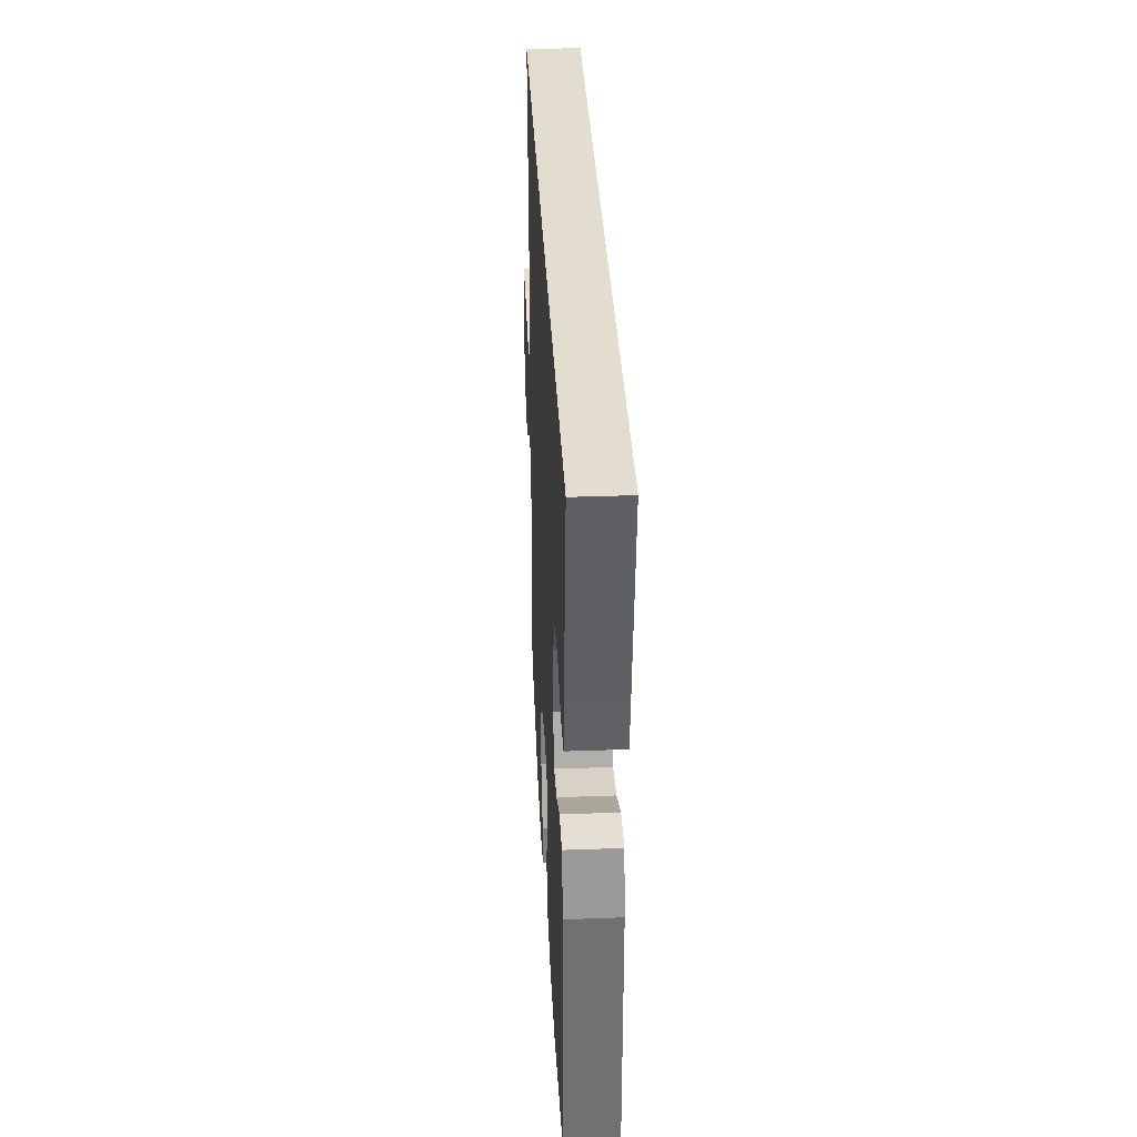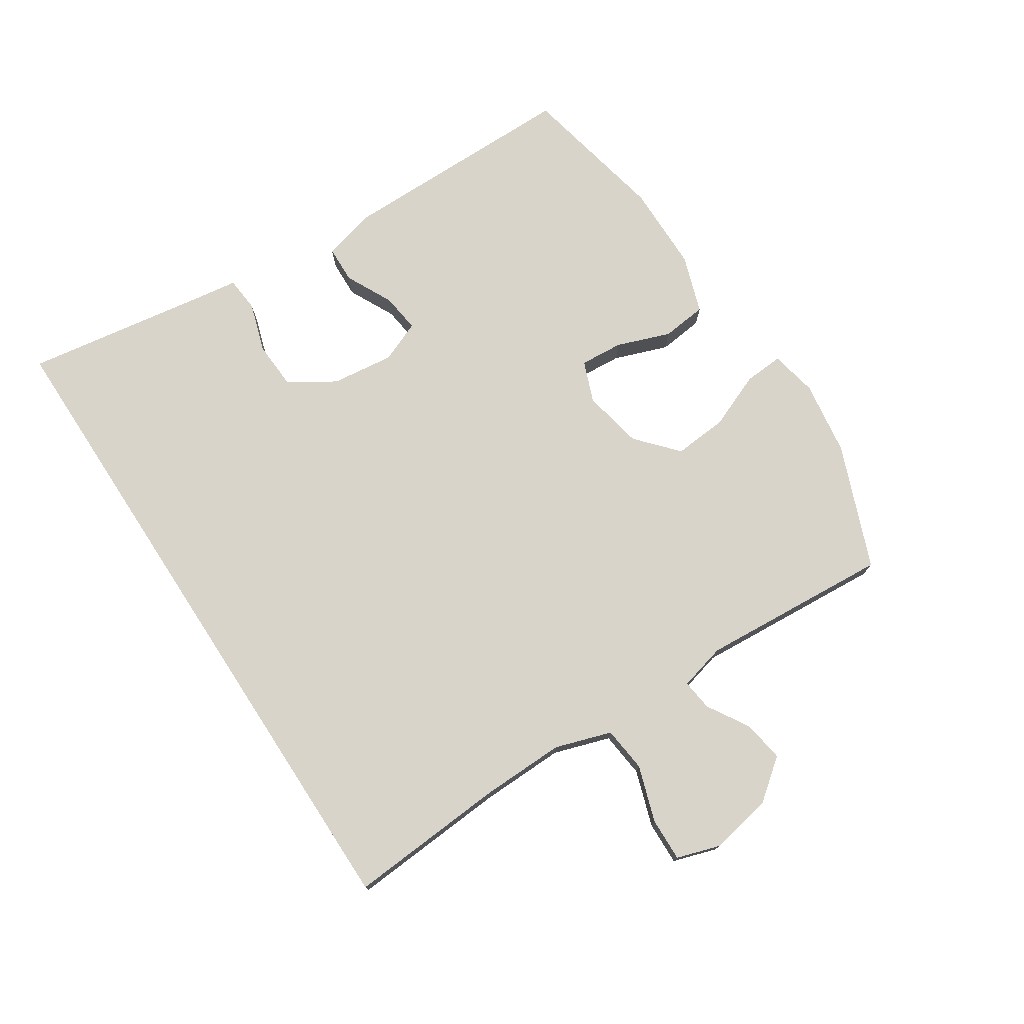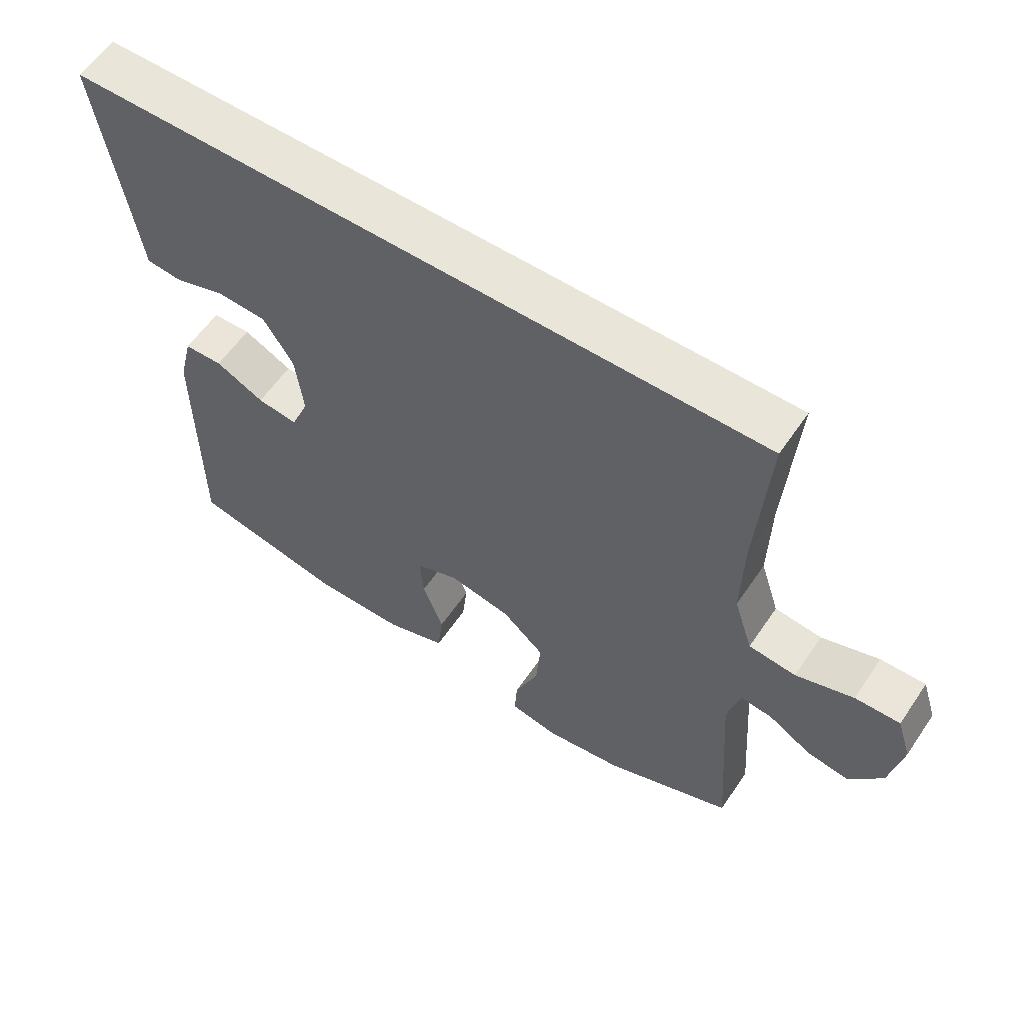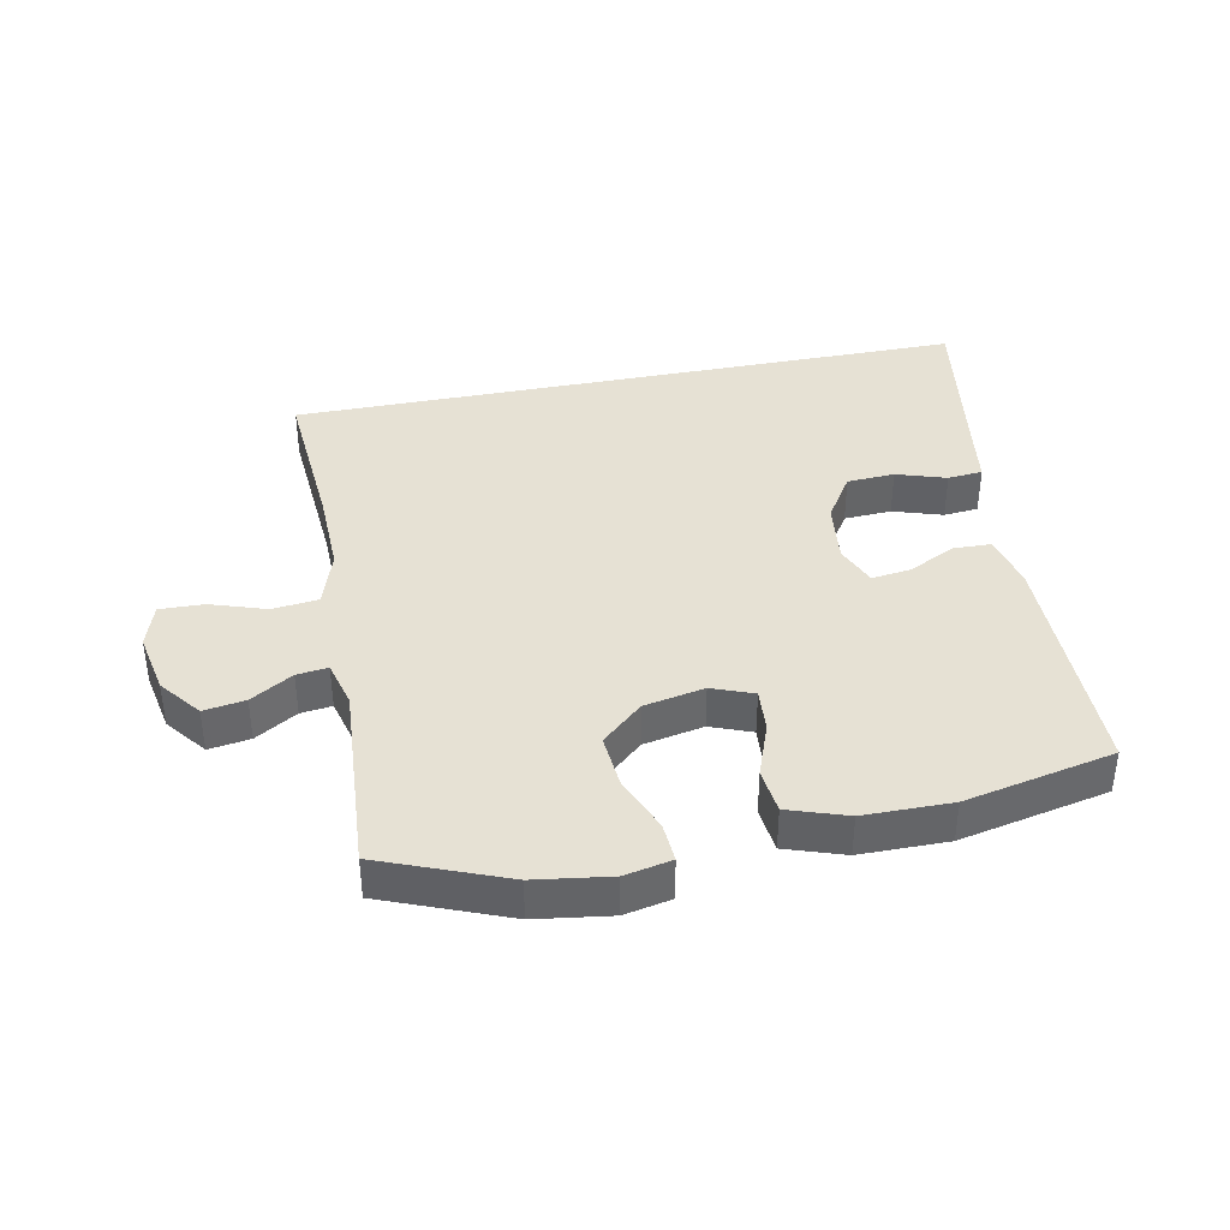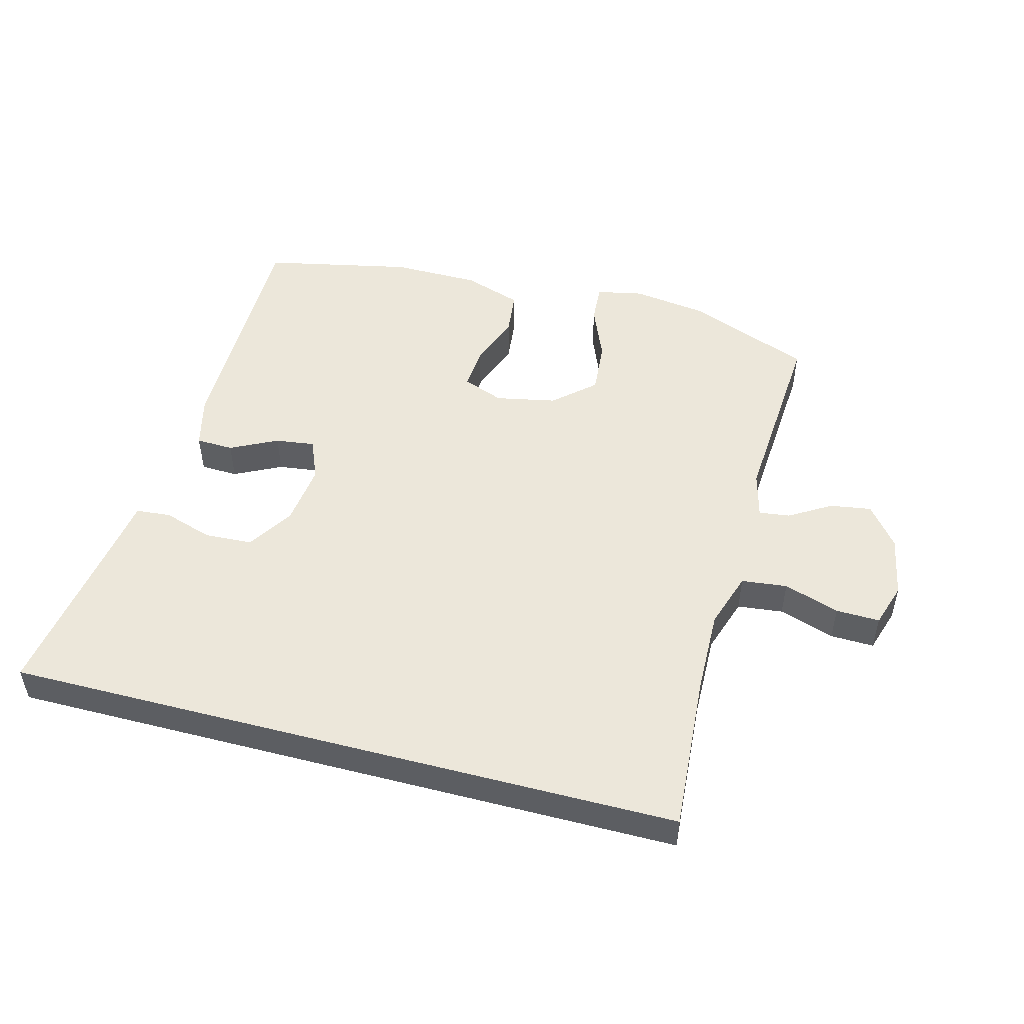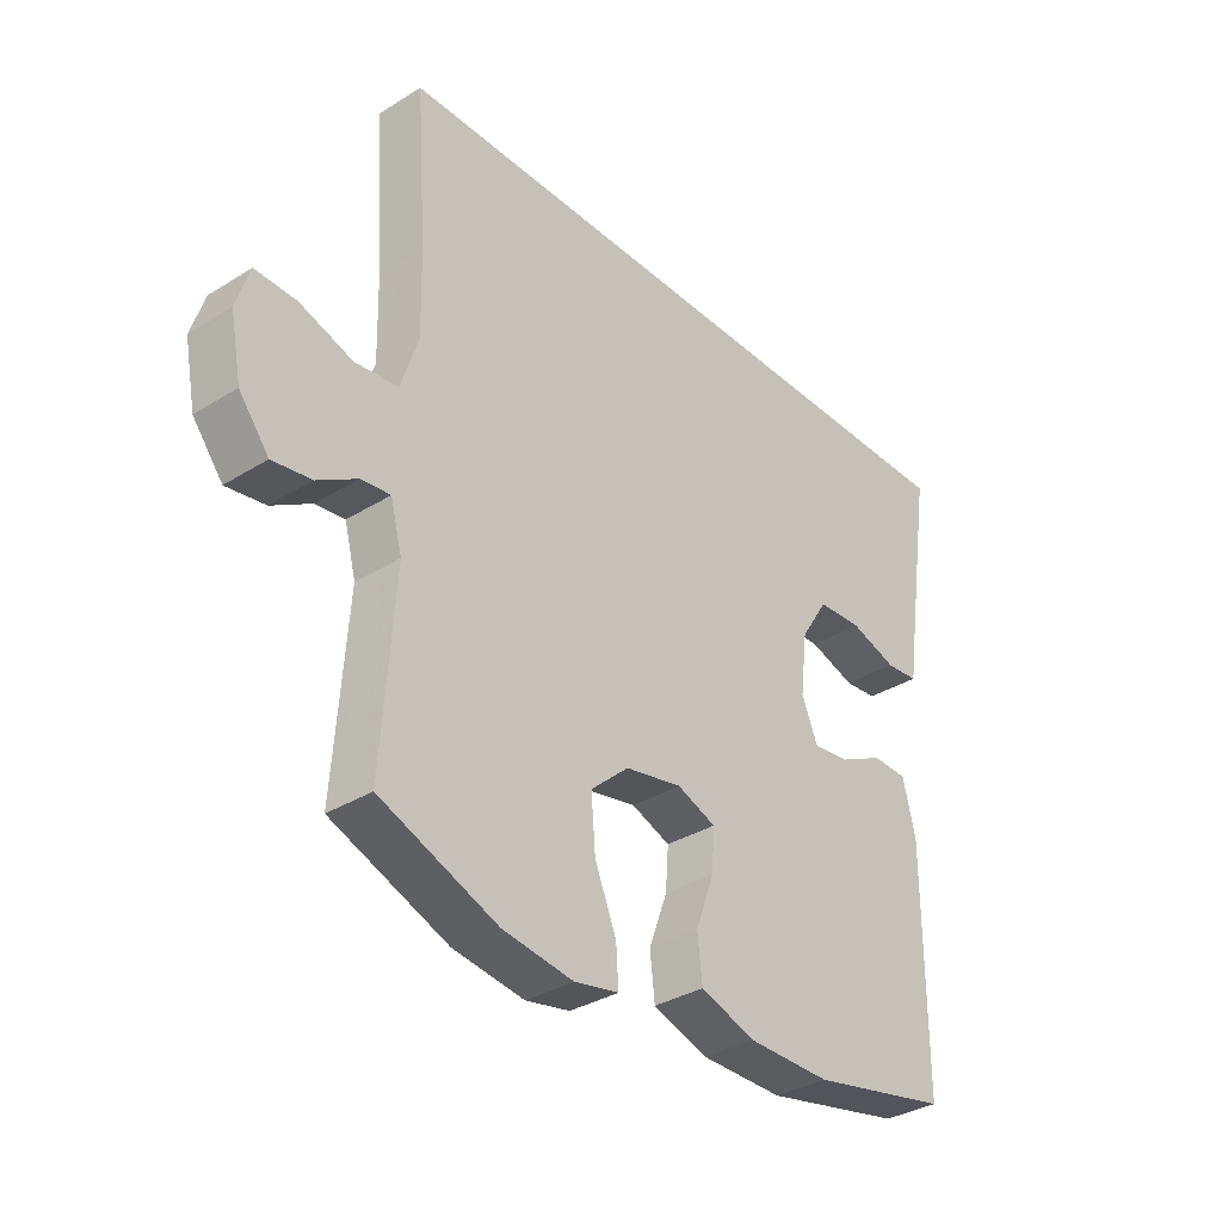
<metadata>
{"format":"obj","ext":"obj","renderer":"f3d","projection":"perspective","resolution":1024,"background":"white","views":[{"elev":34.9,"azim":-92.8,"up":"+Z"},{"elev":75.5,"azim":56.9,"up":"+Y"},{"elev":58.5,"azim":33.9,"up":"+Z"},{"elev":39.0,"azim":168.7,"up":"+Y"},{"elev":50.3,"azim":14.8,"up":"+Y"},{"elev":-34.2,"azim":130.0,"up":"+Z"}]}
</metadata>
<code>
v -0.579 0.07 0.5
v 0.488 0.07 0.5
v 0.47 0.07 0.25
v 0.467 0.07 0.116
v 0.496 0.07 0.027
v 0.568 0.07 0.019
v 0.656 0.07 0.048
v 0.725 0.07 0.05
v 0.747 0.07 -0.019
v 0.728 0.07 -0.117
v 0.678 0.07 -0.181
v 0.613 0.07 -0.171
v 0.547 0.07 -0.131
v 0.498 0.07 -0.125
v 0.479 0.07 -0.199
v 0.5 0.07 -0.5
v 0.305 0.07 -0.577
v 0.187 0.07 -0.594
v 0.113 0.07 -0.579
v 0.117 0.07 -0.517
v 0.153 0.07 -0.429
v 0.16 0.07 -0.344
v 0.096 0.07 -0.287
v 0.001 0.07 -0.268
v -0.064 0.07 -0.293
v -0.059 0.07 -0.361
v -0.028 0.07 -0.446
v -0.036 0.07 -0.517
v -0.128 0.07 -0.548
v -0.266 0.07 -0.549
v -0.5 0.07 -0.5
v -0.501 0.07 -0.121
v -0.48 0.07 -0.036
v -0.421 0.07 -0.034
v -0.347 0.07 -0.071
v -0.285 0.07 -0.079
v -0.258 0.07 -0.014
v -0.27 0.07 0.085
v -0.316 0.07 0.157
v -0.391 0.07 0.161
v -0.469 0.07 0.136
v -0.524 0.07 0.141
v -0.535 0.07 0.216
v -0.579 0 0.5
v 0.488 0 0.5
v 0.47 0 0.25
v 0.467 0 0.116
v 0.496 0 0.027
v 0.568 0 0.019
v 0.656 0 0.048
v 0.725 0 0.05
v 0.747 0 -0.019
v 0.728 0 -0.117
v 0.678 0 -0.181
v 0.613 0 -0.171
v 0.547 0 -0.131
v 0.498 0 -0.125
v 0.479 0 -0.199
v 0.5 0 -0.5
v 0.305 0 -0.577
v 0.187 0 -0.594
v 0.113 0 -0.579
v 0.117 0 -0.517
v 0.153 0 -0.429
v 0.16 0 -0.344
v 0.096 0 -0.287
v 0.001 0 -0.268
v -0.064 0 -0.293
v -0.059 0 -0.361
v -0.028 0 -0.446
v -0.036 0 -0.517
v -0.128 0 -0.548
v -0.266 0 -0.549
v -0.5 0 -0.5
v -0.501 0 -0.121
v -0.48 0 -0.036
v -0.421 0 -0.034
v -0.347 0 -0.071
v -0.285 0 -0.079
v -0.258 0 -0.014
v -0.27 0 0.085
v -0.316 0 0.157
v -0.391 0 0.161
v -0.469 0 0.136
v -0.524 0 0.141
v -0.535 0 0.216
f 40 41 42 43
f 39 40 43 1
f 32 33 34 35
f 32 35 36
f 31 32 36
f 30 31 36
f 29 30 36 37
f 26 27 28 29
f 25 26 29 37
f 18 19 20 21
f 18 21 22
f 15 16 17 18
f 14 15 18 22
f 10 11 12 13
f 10 13 14
f 9 10 14
f 6 7 8 9
f 5 6 9 14
f 4 5 14 22
f 39 1 2 3
f 38 39 3 4
f 24 25 37 38
f 23 24 38 4
f 4 22 23
f 86 85 84 83
f 44 86 83 82
f 78 77 76 75
f 79 78 75
f 79 75 74
f 79 74 73
f 80 79 73 72
f 72 71 70 69
f 80 72 69 68
f 64 63 62 61
f 65 64 61
f 61 60 59 58
f 65 61 58 57
f 56 55 54 53
f 57 56 53
f 57 53 52
f 52 51 50 49
f 57 52 49 48
f 65 57 48 47
f 46 45 44 82
f 47 46 82 81
f 81 80 68 67
f 47 81 67 66
f 66 65 47
f 1 44 45 2
f 2 45 46 3
f 3 46 47 4
f 4 47 48 5
f 5 48 49 6
f 6 49 50 7
f 7 50 51 8
f 8 51 52 9
f 9 52 53 10
f 10 53 54 11
f 11 54 55 12
f 12 55 56 13
f 13 56 57 14
f 14 57 58 15
f 15 58 59 16
f 16 59 60 17
f 17 60 61 18
f 18 61 62 19
f 19 62 63 20
f 20 63 64 21
f 21 64 65 22
f 22 65 66 23
f 23 66 67 24
f 24 67 68 25
f 25 68 69 26
f 26 69 70 27
f 27 70 71 28
f 28 71 72 29
f 29 72 73 30
f 30 73 74 31
f 31 74 75 32
f 32 75 76 33
f 33 76 77 34
f 34 77 78 35
f 35 78 79 36
f 36 79 80 37
f 37 80 81 38
f 38 81 82 39
f 39 82 83 40
f 40 83 84 41
f 41 84 85 42
f 42 85 86 43
f 43 86 44 1

</code>
